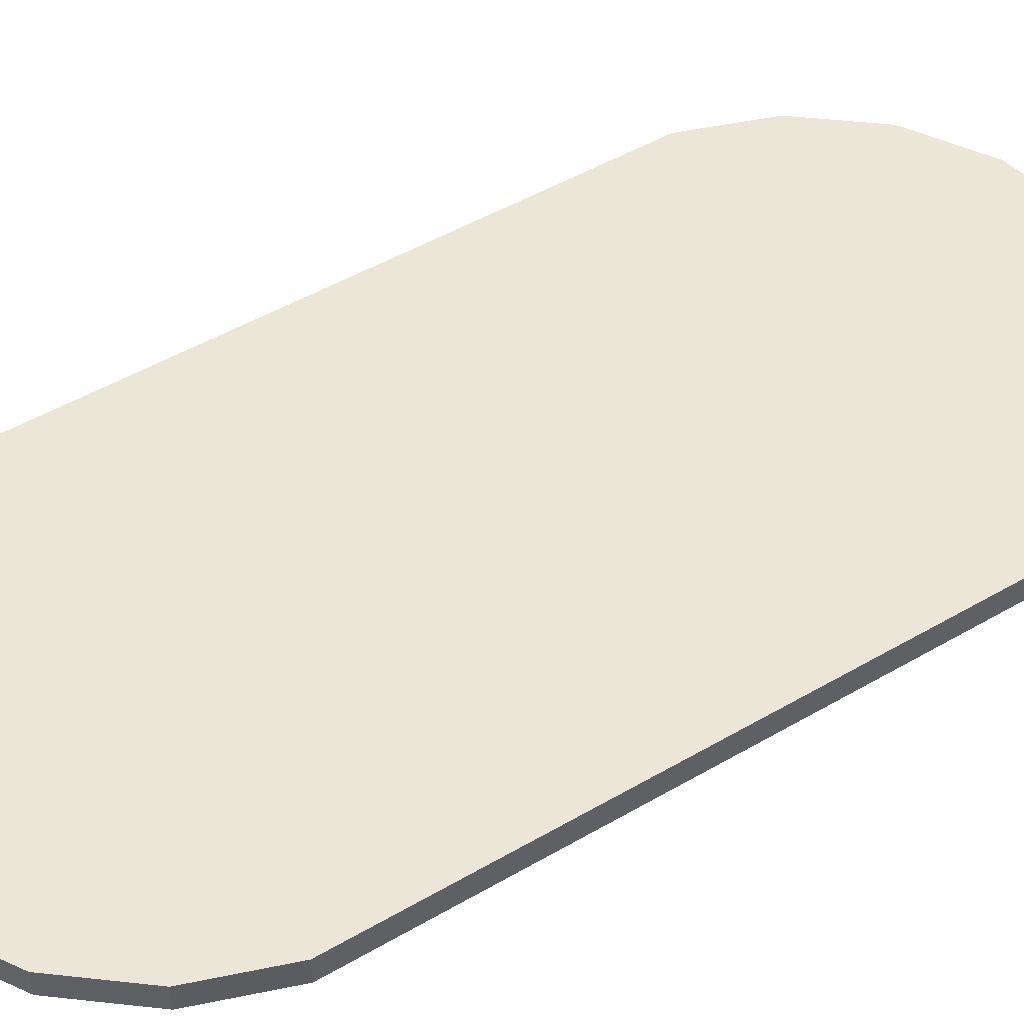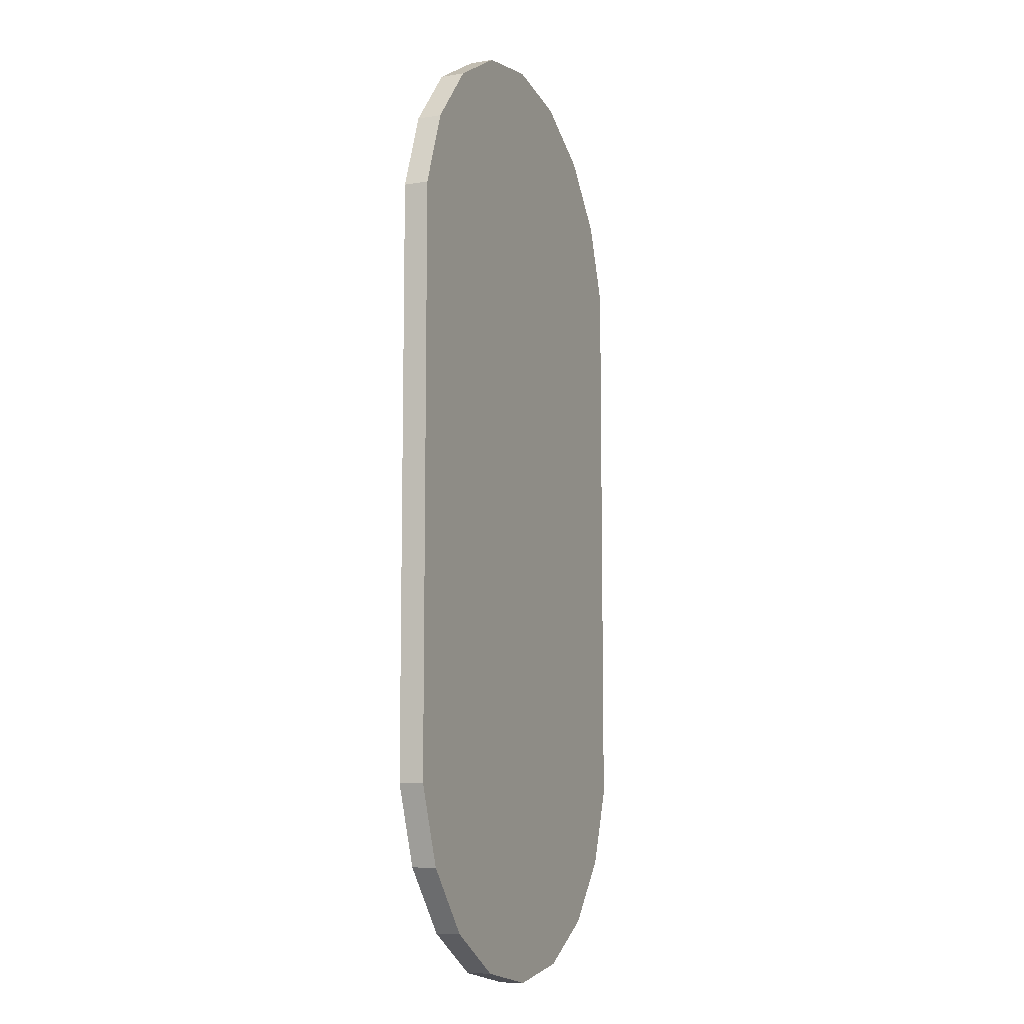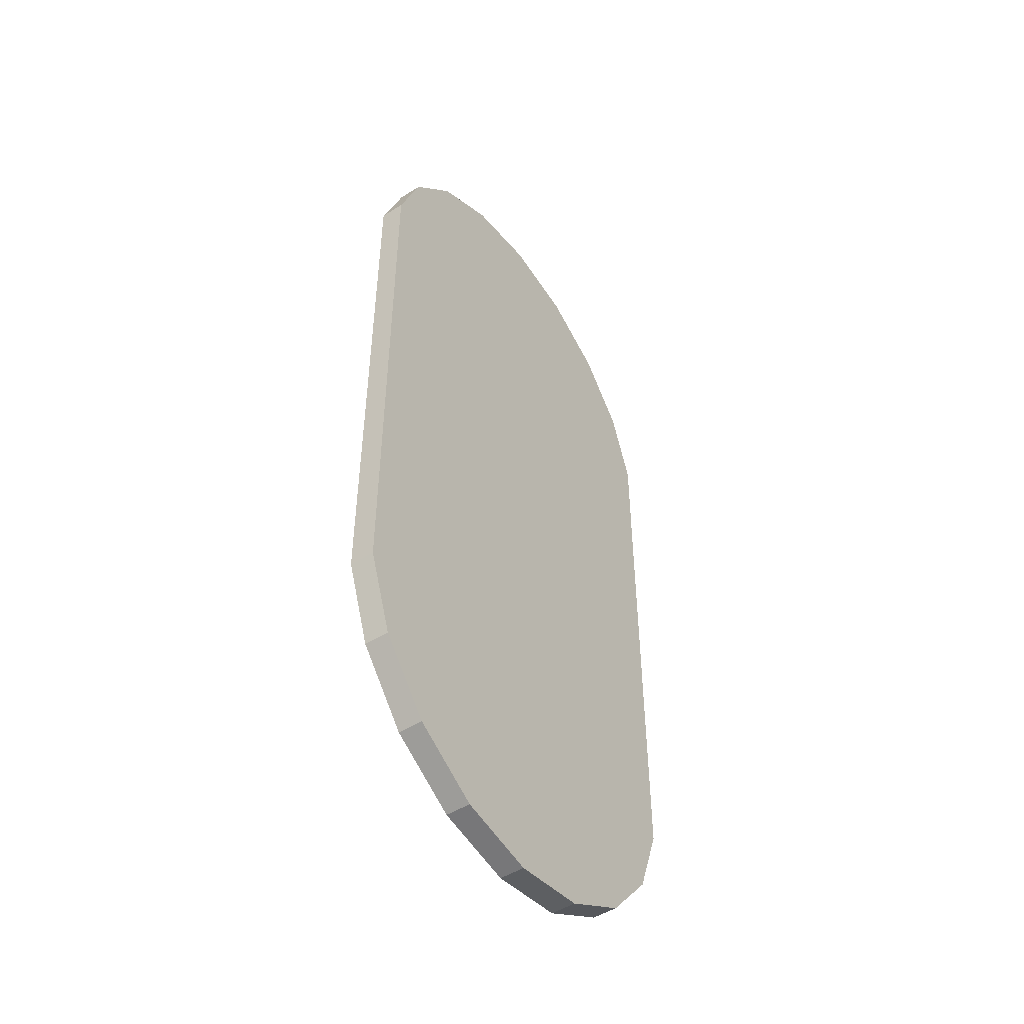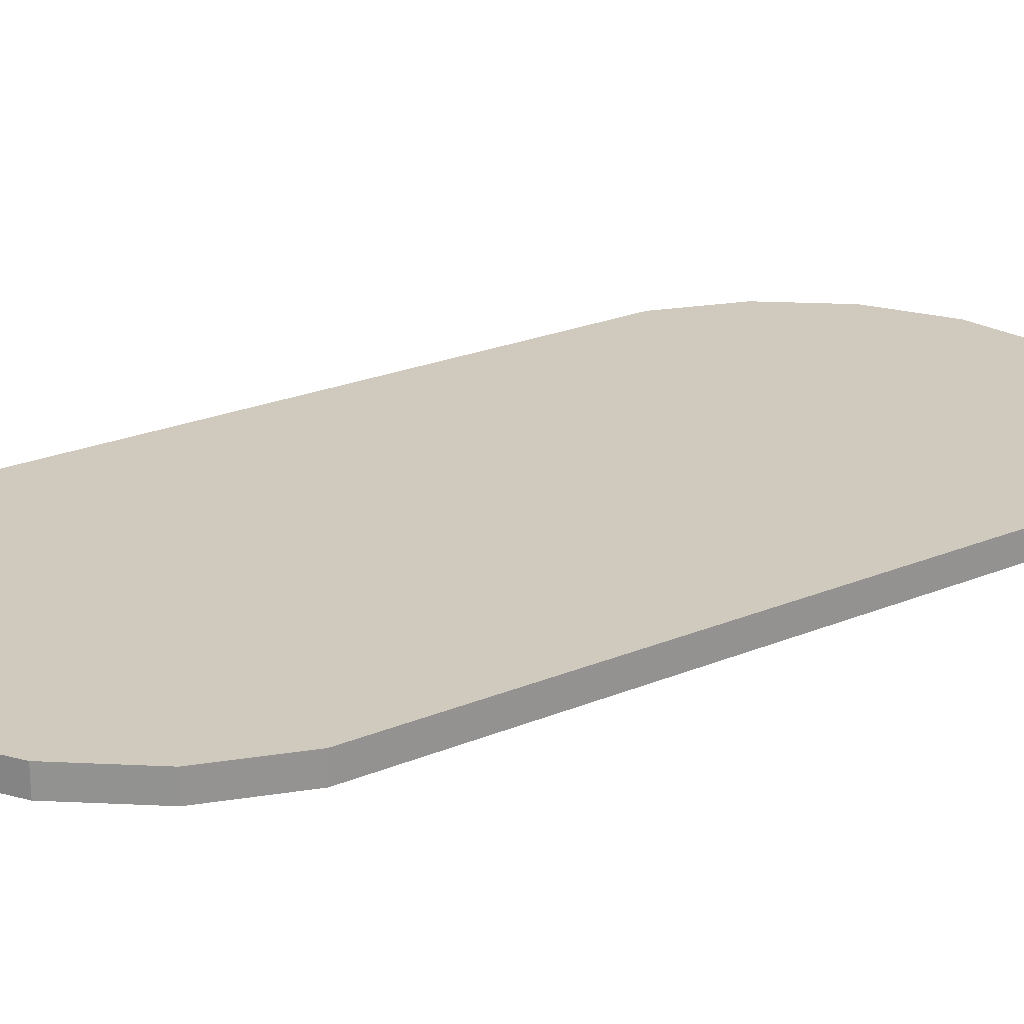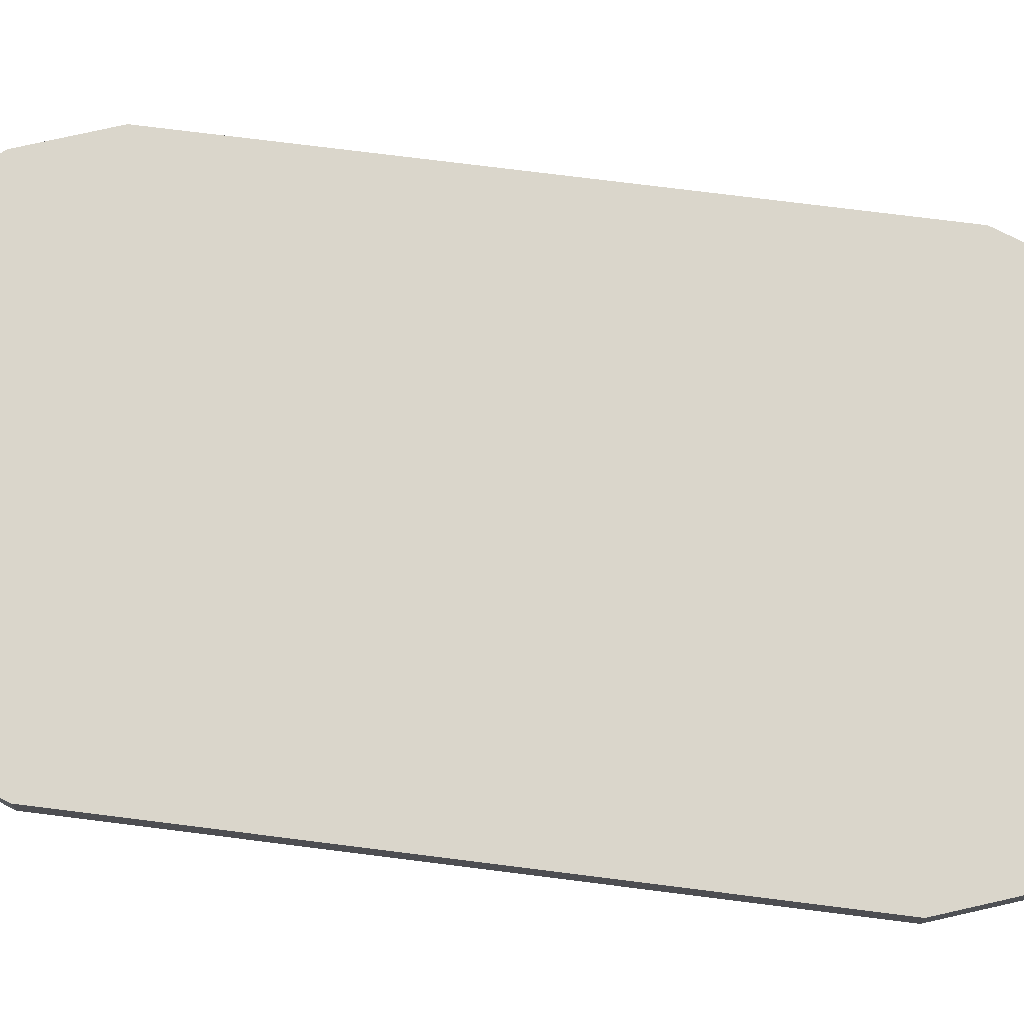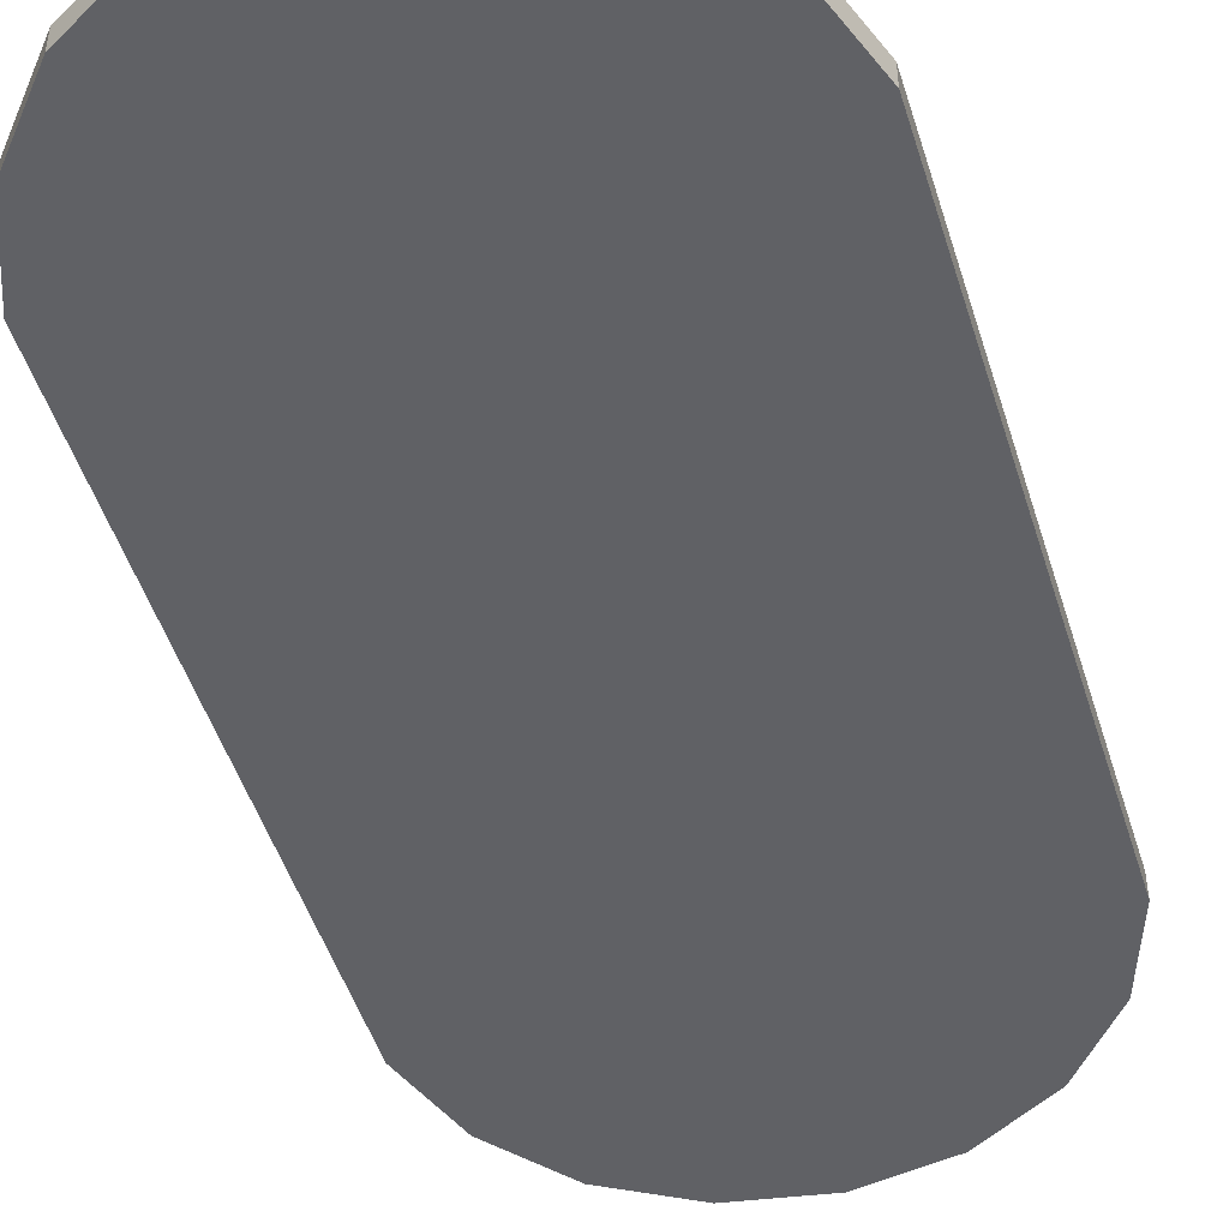
<metadata>
{"format":"obj","ext":"obj","renderer":"f3d","projection":"perspective","resolution":1024,"background":"white","views":[{"elev":48.8,"azim":57.0,"up":"+Z"},{"elev":-9.3,"azim":-66.4,"up":"+Y"},{"elev":-49.7,"azim":-55.4,"up":"+Y"},{"elev":23.1,"azim":-125.4,"up":"+Z"},{"elev":73.9,"azim":-82.8,"up":"+Z"},{"elev":-49.1,"azim":17.2,"up":"+Z"}]}
</metadata>
<code>
o Group_3/mesh143/mesh143-geometry#mesh143-geometry
v -0.7117 0.04884 0.5842
v -0.7168 0.04272 0.5865
v -0.7168 0.04272 0.5842
v -0.7117 0.04884 0.5865
v -0.7196 0.03521 0.5865
v -0.7117 -0.03466 0.5842
v -0.7048 0.05283 0.5865
v -0.7168 -0.02854 0.5865
v -0.7196 0.03521 0.5842
v -0.7168 -0.02854 0.5842
v -0.7048 -0.03865 0.5842
v -0.7048 0.05283 0.5842
v -0.7117 -0.03466 0.5865
v -0.7196 -0.02104 0.5865
v -0.6969 0.05421 0.5842
v -0.7048 -0.03865 0.5865
v -0.7196 -0.02104 0.5842
v -0.6969 0.05421 0.5865
v -0.6969 -0.04004 0.5865
v -0.6969 -0.04004 0.5842
v -0.6891 0.05283 0.5865
v -0.6891 -0.03865 0.5842
v -0.6891 0.05283 0.5842
v -0.6891 -0.03865 0.5865
v -0.6822 0.04884 0.5842
v -0.6822 -0.03466 0.5865
v -0.6822 -0.03466 0.5842
v -0.6822 0.04884 0.5865
v -0.677 0.04272 0.5842
v -0.677 -0.02854 0.5842
v -0.677 -0.02854 0.5865
v -0.677 0.04272 0.5865
v -0.6743 0.03521 0.5842
v -0.6743 -0.02104 0.5842
v -0.6743 -0.02104 0.5865
v -0.6743 0.03521 0.5865
f 1 2 3
f 2 1 4
f 3 2 1
f 4 1 2
f 5 3 2
f 2 3 5
f 3 6 1
f 1 6 3
f 1 7 4
f 4 7 1
f 8 2 4
f 4 2 8
f 3 5 9
f 9 5 3
f 8 5 2
f 2 5 8
f 3 10 6
f 6 10 3
f 1 6 11
f 11 6 1
f 7 1 12
f 12 1 7
f 13 4 7
f 7 4 13
f 8 4 13
f 13 4 8
f 14 9 5
f 5 9 14
f 9 10 3
f 3 10 9
f 5 8 14
f 14 8 5
f 10 13 6
f 6 13 10
f 13 11 6
f 6 11 13
f 1 11 12
f 12 11 1
f 15 7 12
f 12 7 15
f 13 7 16
f 16 7 13
f 13 10 8
f 8 10 13
f 9 14 17
f 17 14 9
f 10 9 17
f 17 9 10
f 8 17 14
f 14 17 8
f 11 13 16
f 16 13 11
f 12 11 15
f 15 11 12
f 7 15 18
f 18 15 7
f 16 7 18
f 18 7 16
f 17 8 10
f 10 8 17
f 19 11 16
f 16 11 19
f 15 11 20
f 20 11 15
f 15 21 18
f 18 21 15
f 16 18 19
f 19 18 16
f 11 19 20
f 20 19 11
f 15 20 22
f 22 20 15
f 21 15 23
f 23 15 21
f 24 18 21
f 21 18 24
f 19 18 24
f 24 18 19
f 19 22 20
f 20 22 19
f 15 22 23
f 23 22 15
f 25 21 23
f 23 21 25
f 24 21 26
f 26 21 24
f 22 19 24
f 24 19 22
f 23 22 27
f 27 22 23
f 21 25 28
f 28 25 21
f 23 27 25
f 25 27 23
f 26 21 28
f 28 21 26
f 26 22 24
f 24 22 26
f 22 26 27
f 27 26 22
f 29 28 25
f 25 28 29
f 25 27 30
f 30 27 25
f 26 28 31
f 31 28 26
f 31 27 26
f 26 27 31
f 28 29 32
f 32 29 28
f 25 30 29
f 29 30 25
f 27 31 30
f 30 31 27
f 31 28 32
f 32 28 31
f 33 32 29
f 29 32 33
f 29 30 34
f 34 30 29
f 35 30 31
f 31 30 35
f 31 32 35
f 35 32 31
f 32 33 36
f 36 33 32
f 29 34 33
f 33 34 29
f 30 35 34
f 34 35 30
f 35 32 36
f 36 32 35
f 34 36 33
f 33 36 34
f 36 34 35
f 35 34 36

</code>
